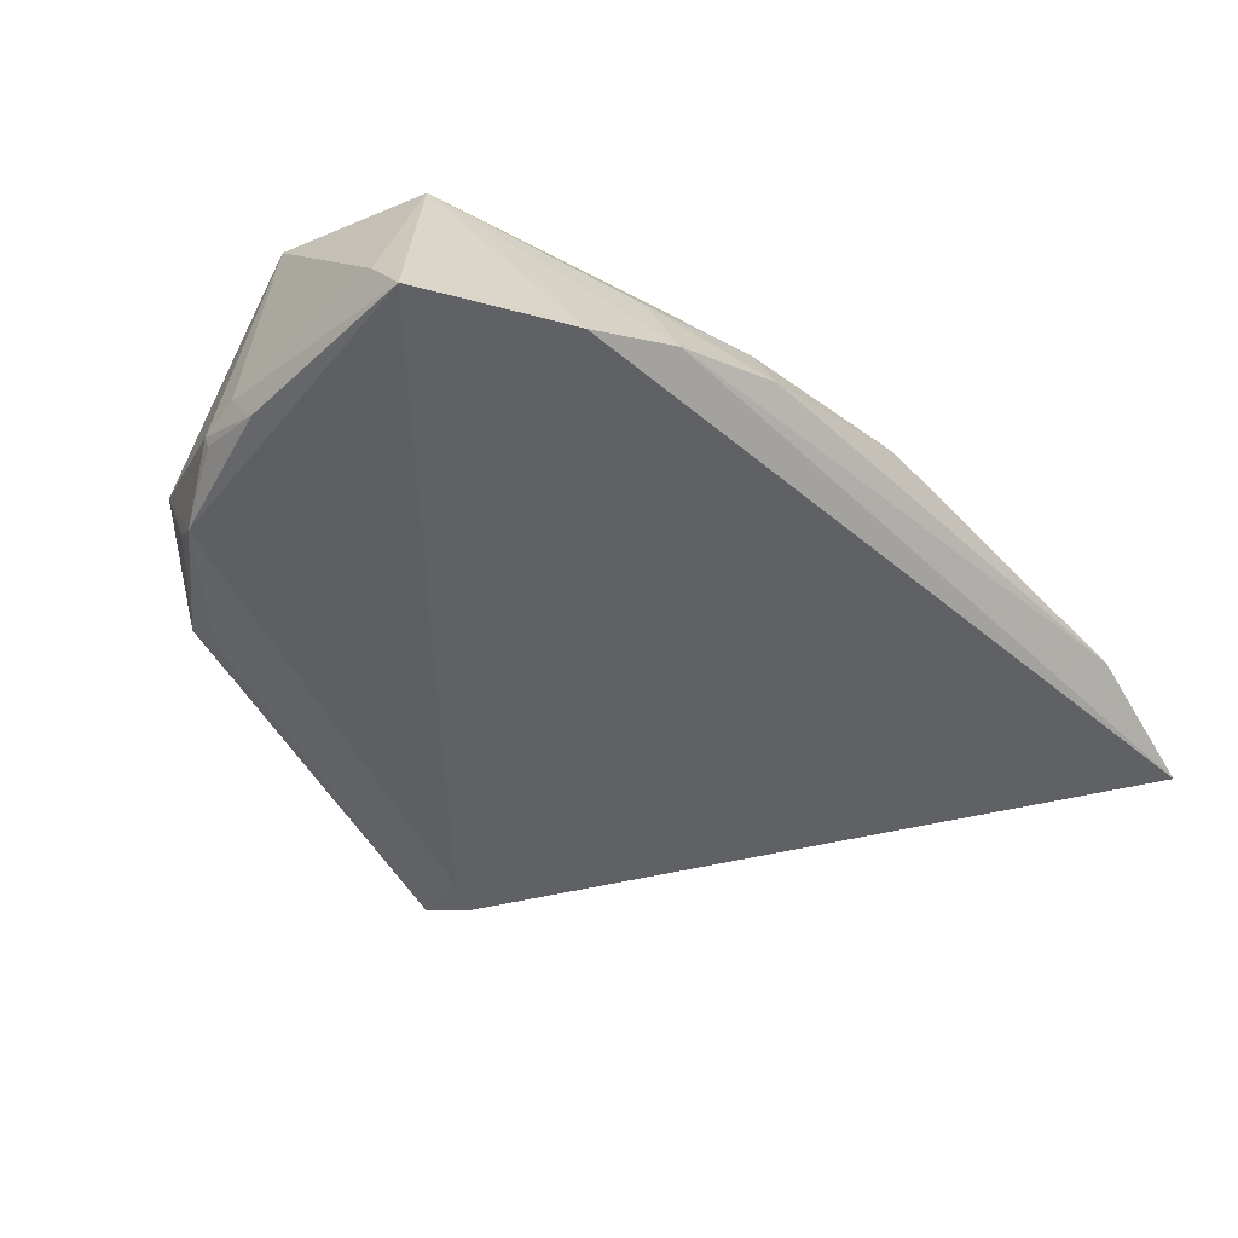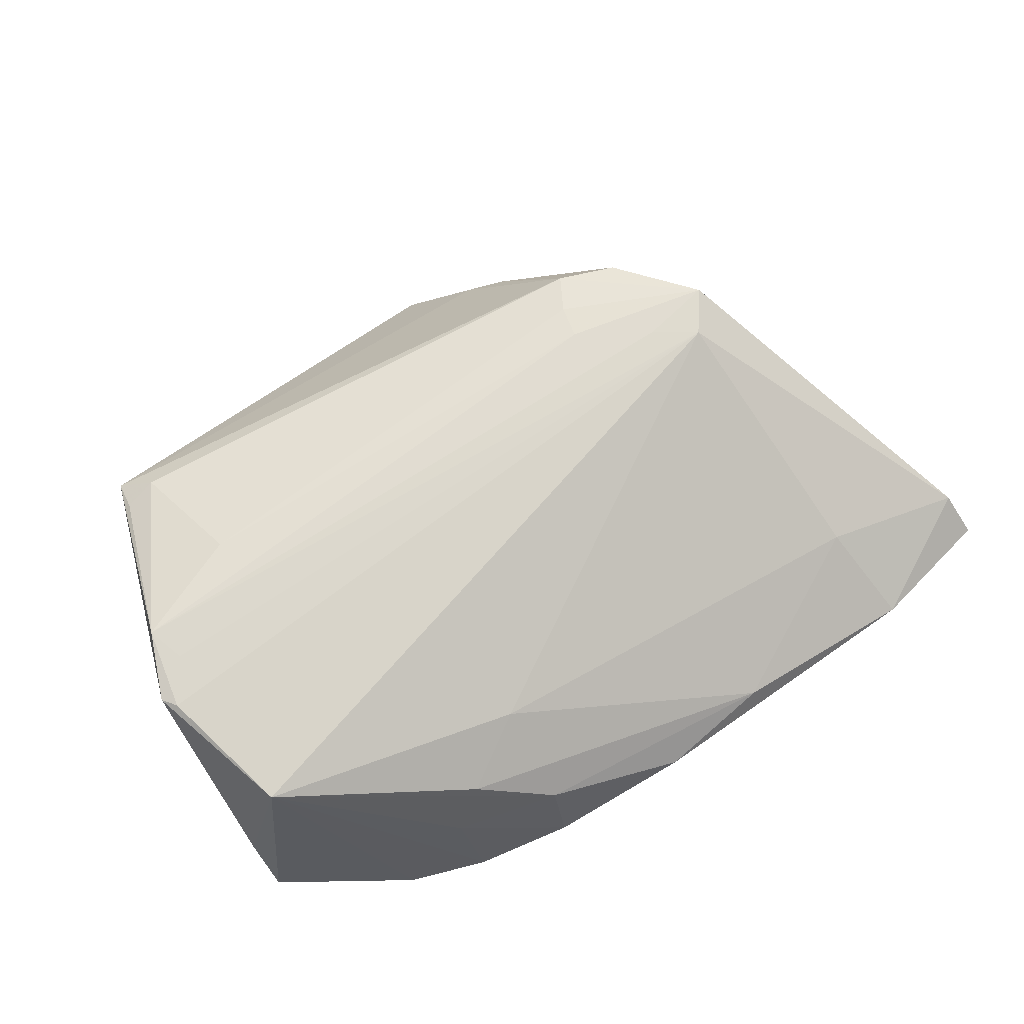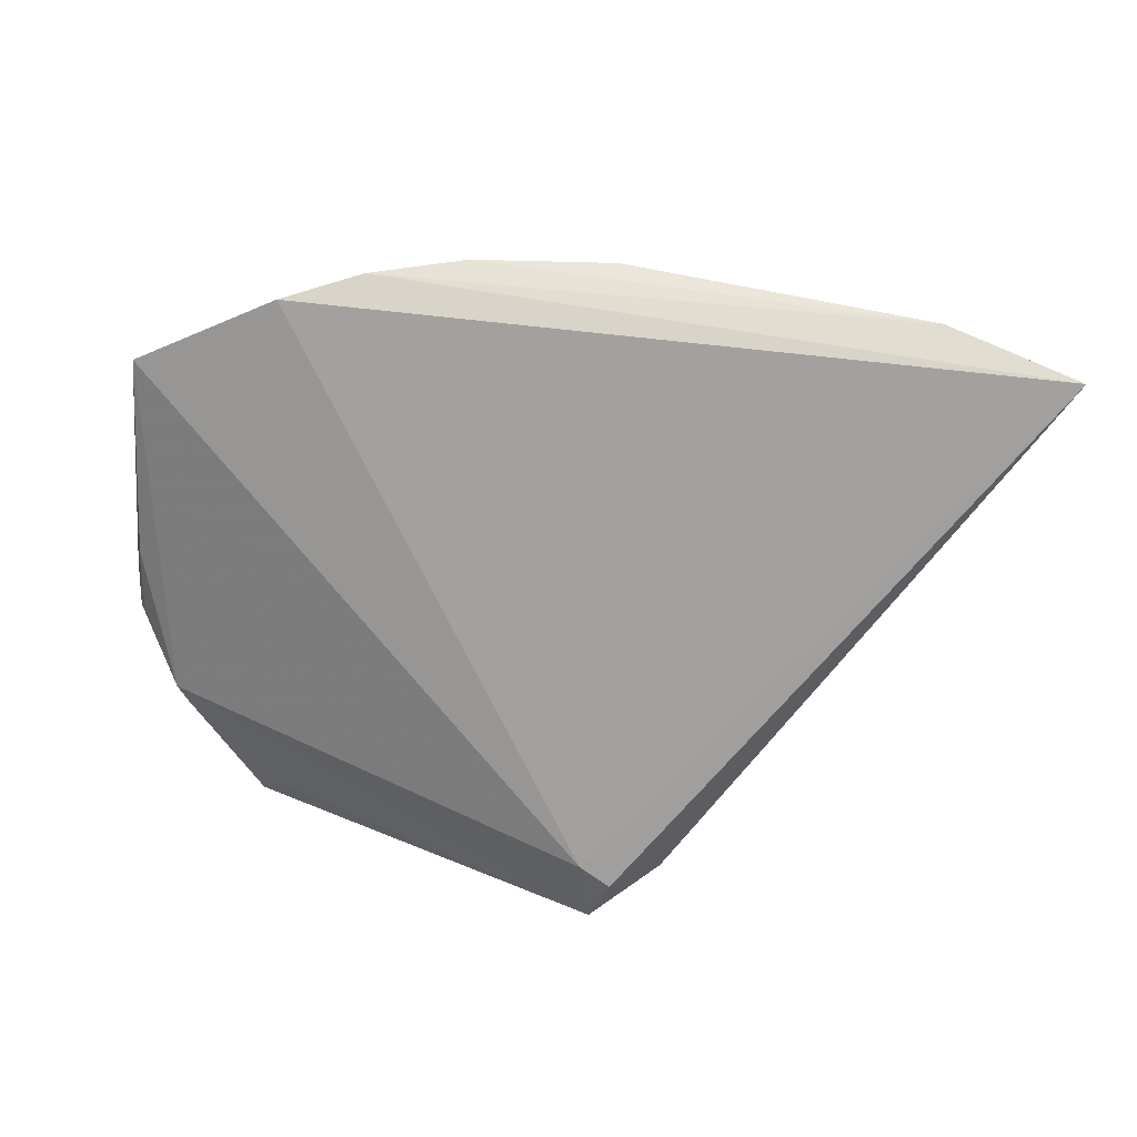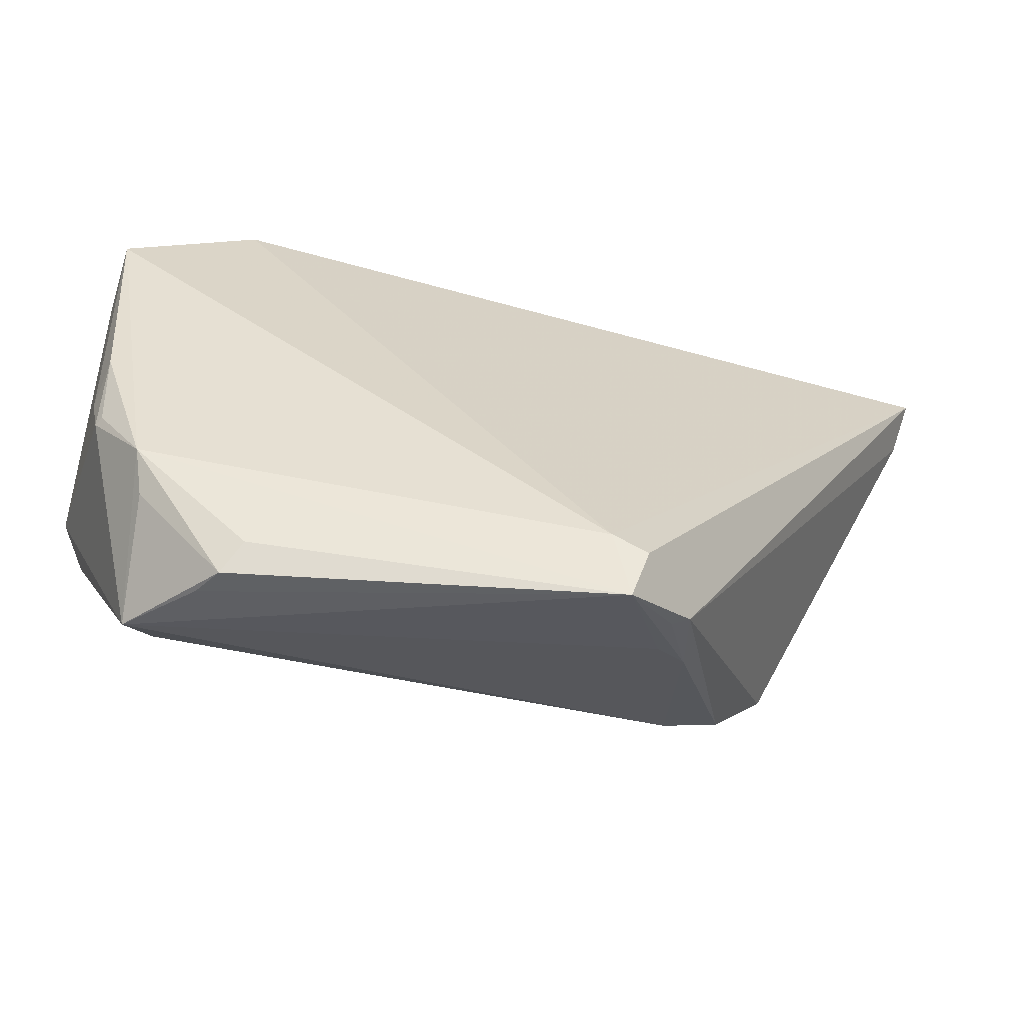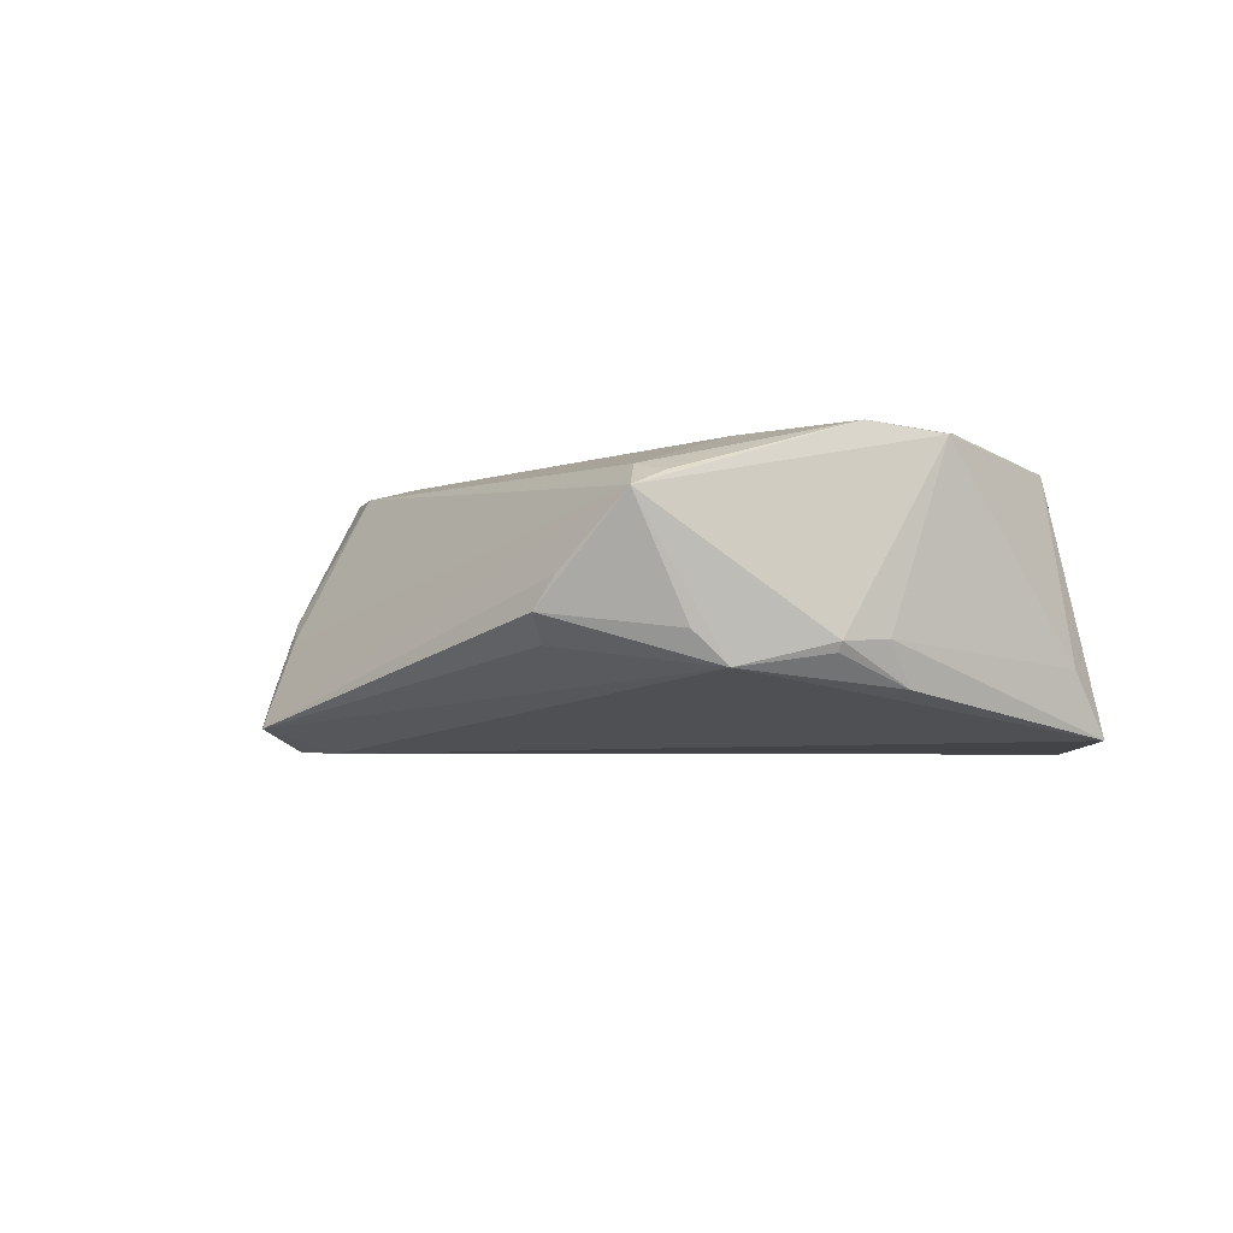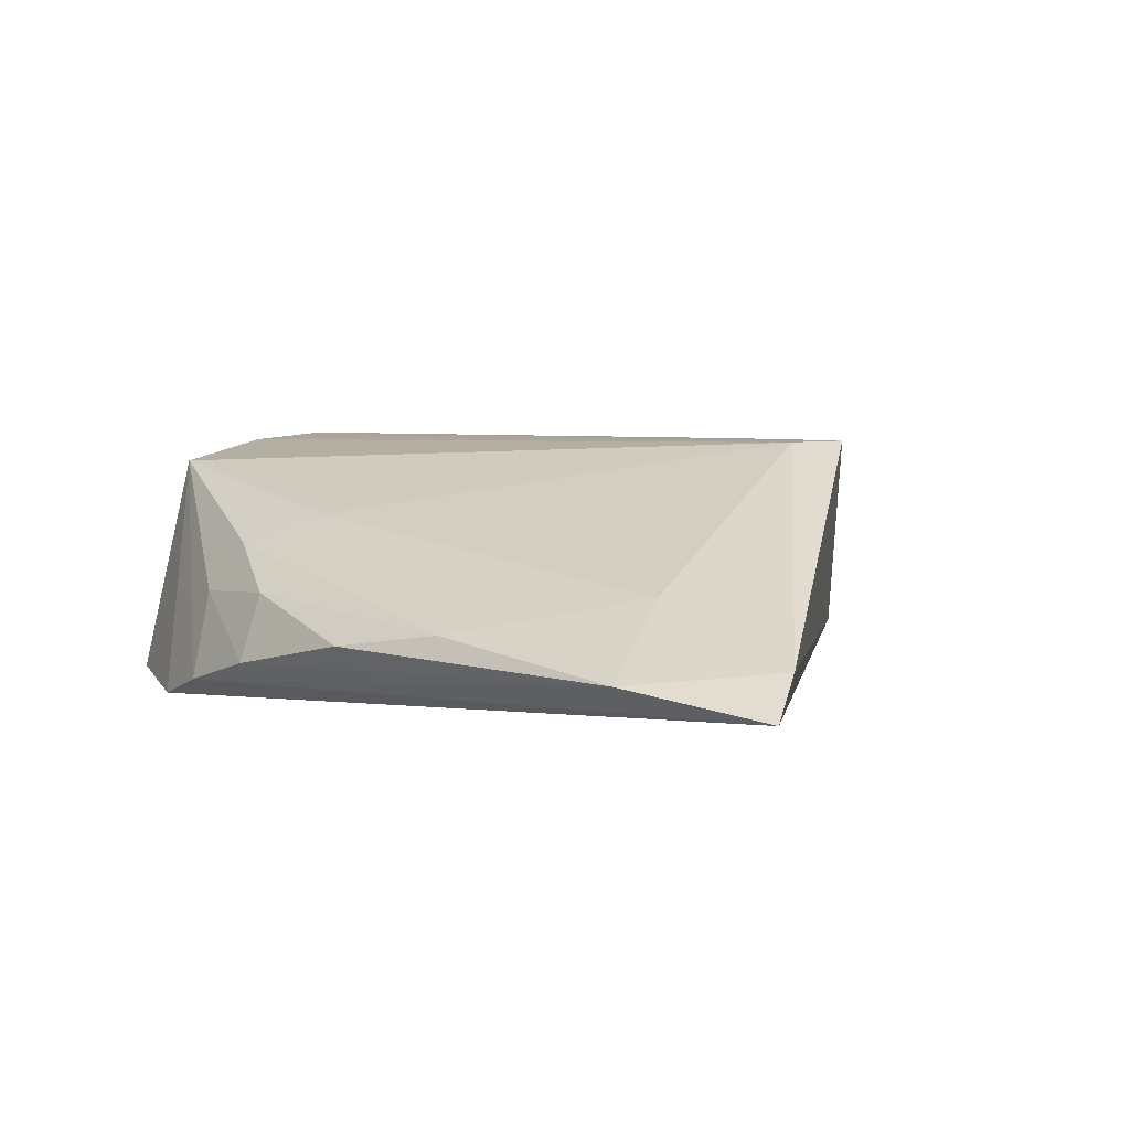
<metadata>
{"format":"obj","ext":"obj","renderer":"f3d","projection":"perspective","resolution":1024,"background":"white","views":[{"elev":-49.8,"azim":132.5,"up":"+Z"},{"elev":69.3,"azim":144.7,"up":"+Z"},{"elev":-70.0,"azim":169.7,"up":"+Z"},{"elev":-63.2,"azim":166.5,"up":"+Y"},{"elev":-3.9,"azim":52.8,"up":"+Z"},{"elev":4.6,"azim":-142.6,"up":"+Z"}]}
</metadata>
<code>
v 0.03492 -0.03372 0.0006843
v -0.05263 0.0319 -0.005906
v 0.02637 0.02944 0.003385
v 0.01791 0.03498 -0.001861
v 0.05154 -0.006568 -0.005205
v -0.0266 -0.00522 0.01578
v -0.02185 -0.01955 0.01391
v -0.03542 -0.006618 0.01578
v 0.02944 0.03502 -0.01293
v 0.01822 0.03796 -0.00985
v 0.0537 0.01664 -0.007539
v -0.03159 -0.001697 0.01561
v 0.01764 0.02459 0.006863
v 0.03283 -0.03483 -0.002778
v 0.0447 -0.02065 -0.008038
v 0.03878 -0.02739 0.01117
v 0.04865 0.0174 0.01246
v 0.05319 -0.0002477 0.01466
v 0.03842 0.03102 -0.01578
v -0.01906 -0.01503 0.01518
v -0.01563 -0.03281 -0.003494
v -0.01794 -0.01093 0.01576
v -0.01937 -0.03025 -0.001113
v -0.01783 -0.03385 -0.008447
v -0.034 0.02857 5.331e-05
v 0.05351 0.02099 -0.01457
v 0.04326 -0.02419 -0.004431
v -0.01131 -0.03434 -0.01552
v -0.03645 0.03989 -0.007829
v 0.04837 -0.003523 0.01543
v -0.0286 -0.01679 0.01394
v -0.01583 -0.03477 -0.007926
v 0.001415 0.03989 -0.006495
v 0.03084 -0.03236 -0.005768
v -0.009772 -0.03989 -0.0131
v 0.04989 -0.0118 -0.006599
v -0.0537 0.0365 -0.01054
v 0.04279 -0.02663 0.01027
v 0.03035 0.03132 -0.002578
v 0.03632 -0.01323 0.01532
v 0.052 0.001545 0.01495
v 0.04219 -0.03044 0.008615
v -0.01248 0.0387 -0.004444
v 0.04968 -0.008073 0.01578
v 0.05048 -0.01181 -0.005505
v 0.05083 -0.003395 -0.009921
v -0.007278 -0.03224 -0.01573
f 18 45 5
f 37 9 19
f 19 47 37
f 26 47 19
f 19 17 26
f 9 17 19
f 11 17 18
f 26 17 11
f 18 5 11
f 11 5 26
f 18 17 41
f 4 17 39
f 39 17 9
f 16 40 7
f 15 35 47
f 15 47 26
f 26 5 46
f 46 5 45
f 46 15 26
f 44 40 16
f 18 41 44
f 10 33 4
f 4 39 10
f 10 39 9
f 12 41 17
f 3 17 4
f 1 35 14
f 21 35 42
f 16 7 42
f 42 7 21
f 35 1 42
f 18 44 42
f 42 15 45
f 42 1 14
f 42 45 18
f 37 47 28
f 47 35 28
f 37 28 24
f 24 28 35
f 8 7 20
f 20 7 40
f 14 35 34
f 34 15 14
f 35 15 34
f 45 15 36
f 36 46 45
f 15 46 36
f 8 44 6
f 6 12 8
f 44 12 6
f 30 44 41
f 41 12 30
f 30 12 44
f 2 12 25
f 8 12 2
f 37 24 2
f 2 24 8
f 4 33 43
f 43 3 4
f 38 44 16
f 16 42 38
f 38 42 44
f 14 15 27
f 27 42 14
f 15 42 27
f 32 24 35
f 40 44 22
f 22 20 40
f 22 44 8
f 8 20 22
f 29 43 33
f 33 10 29
f 37 2 29
f 29 9 37
f 29 10 9
f 29 2 25
f 25 43 29
f 17 3 13
f 3 43 13
f 13 43 25
f 13 12 17
f 25 12 13
f 8 24 31
f 31 7 8
f 23 31 24
f 24 32 23
f 21 7 23
f 7 31 23
f 23 35 21
f 23 32 35

</code>
